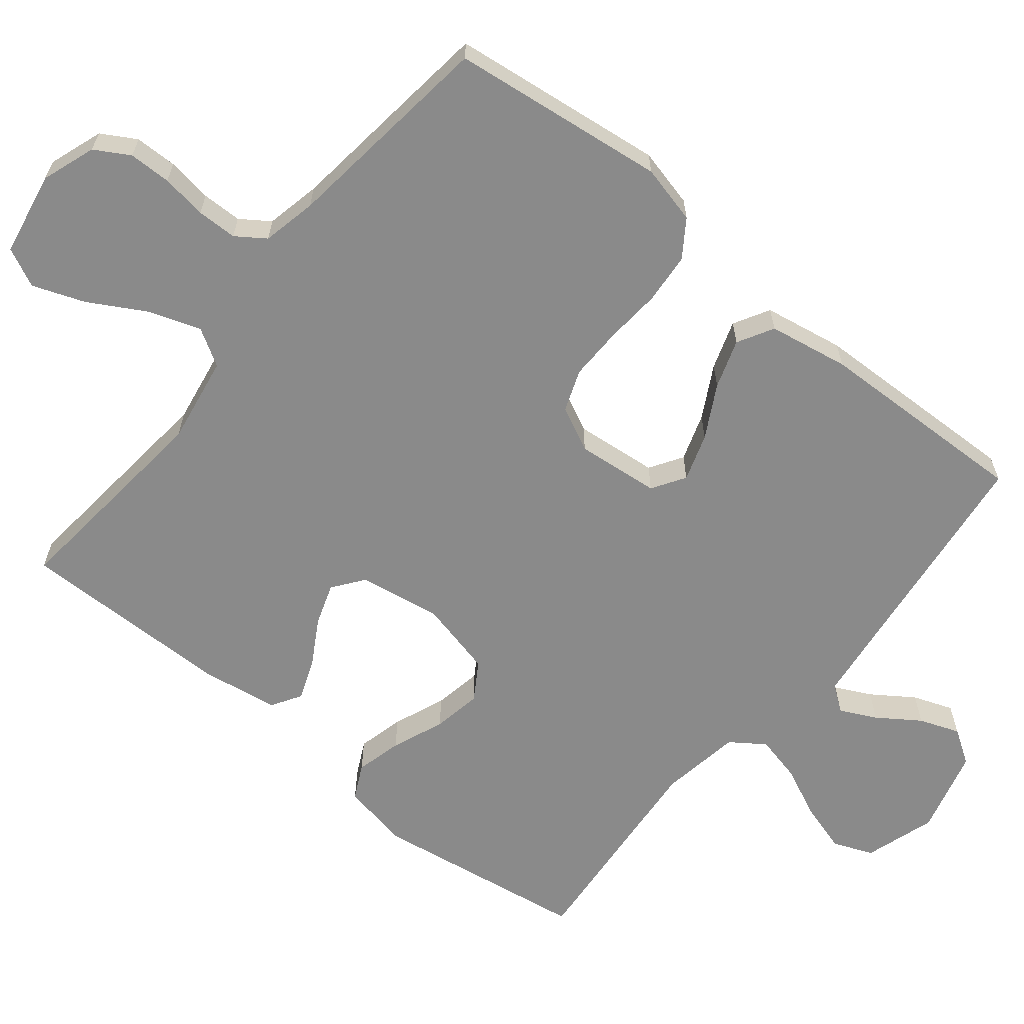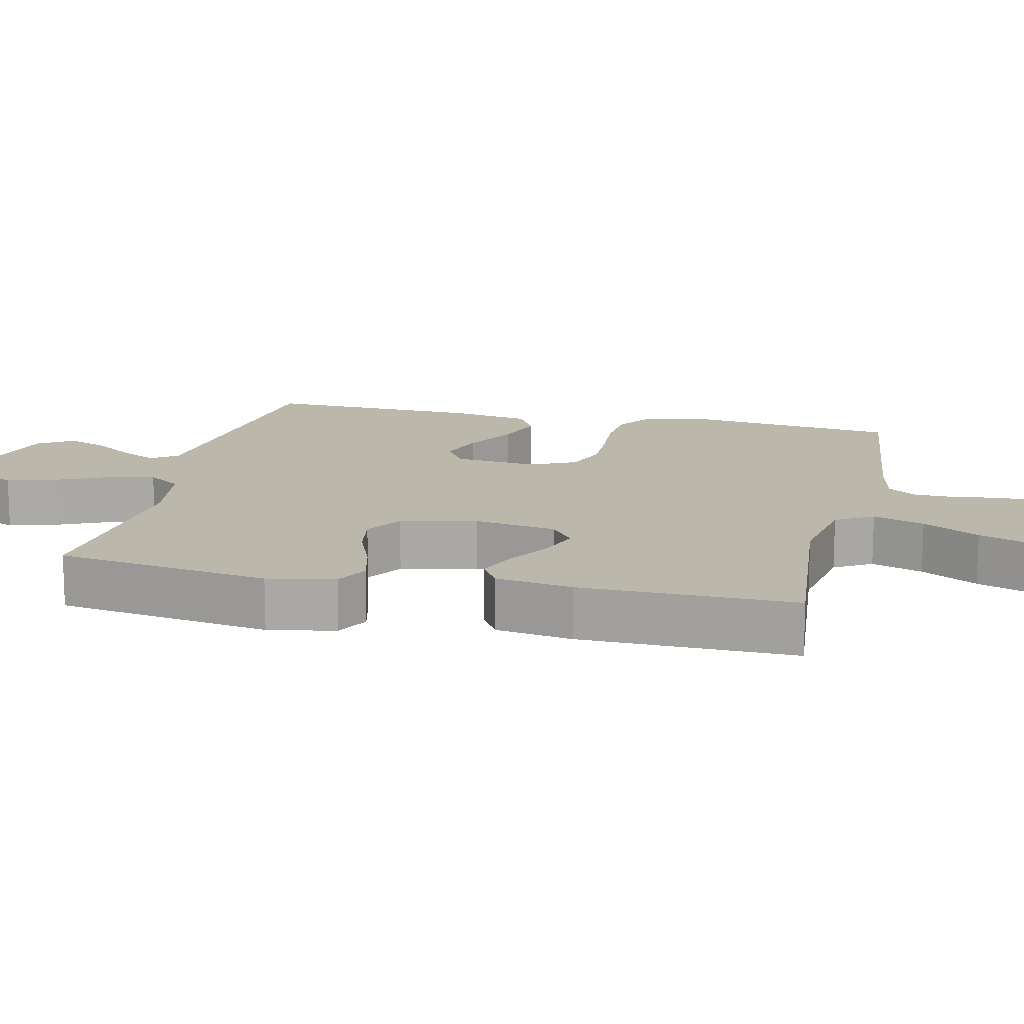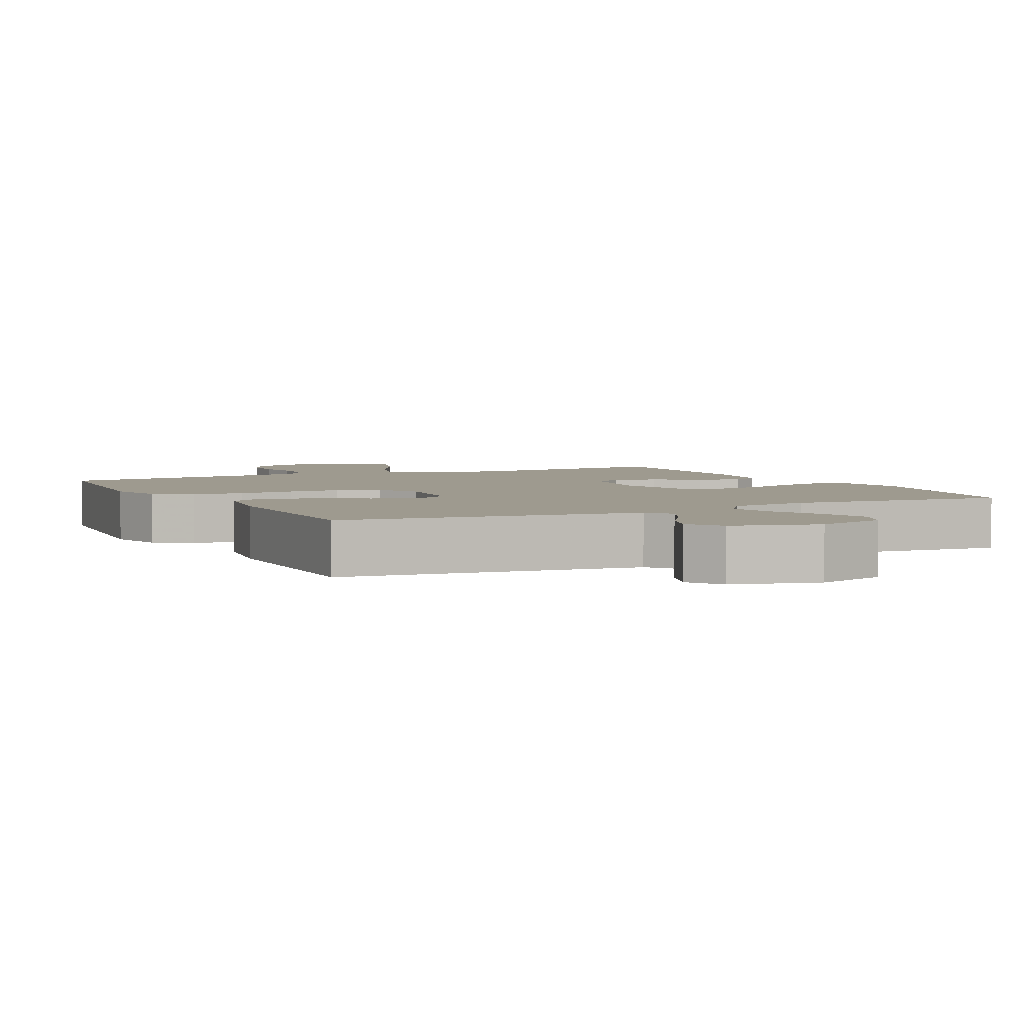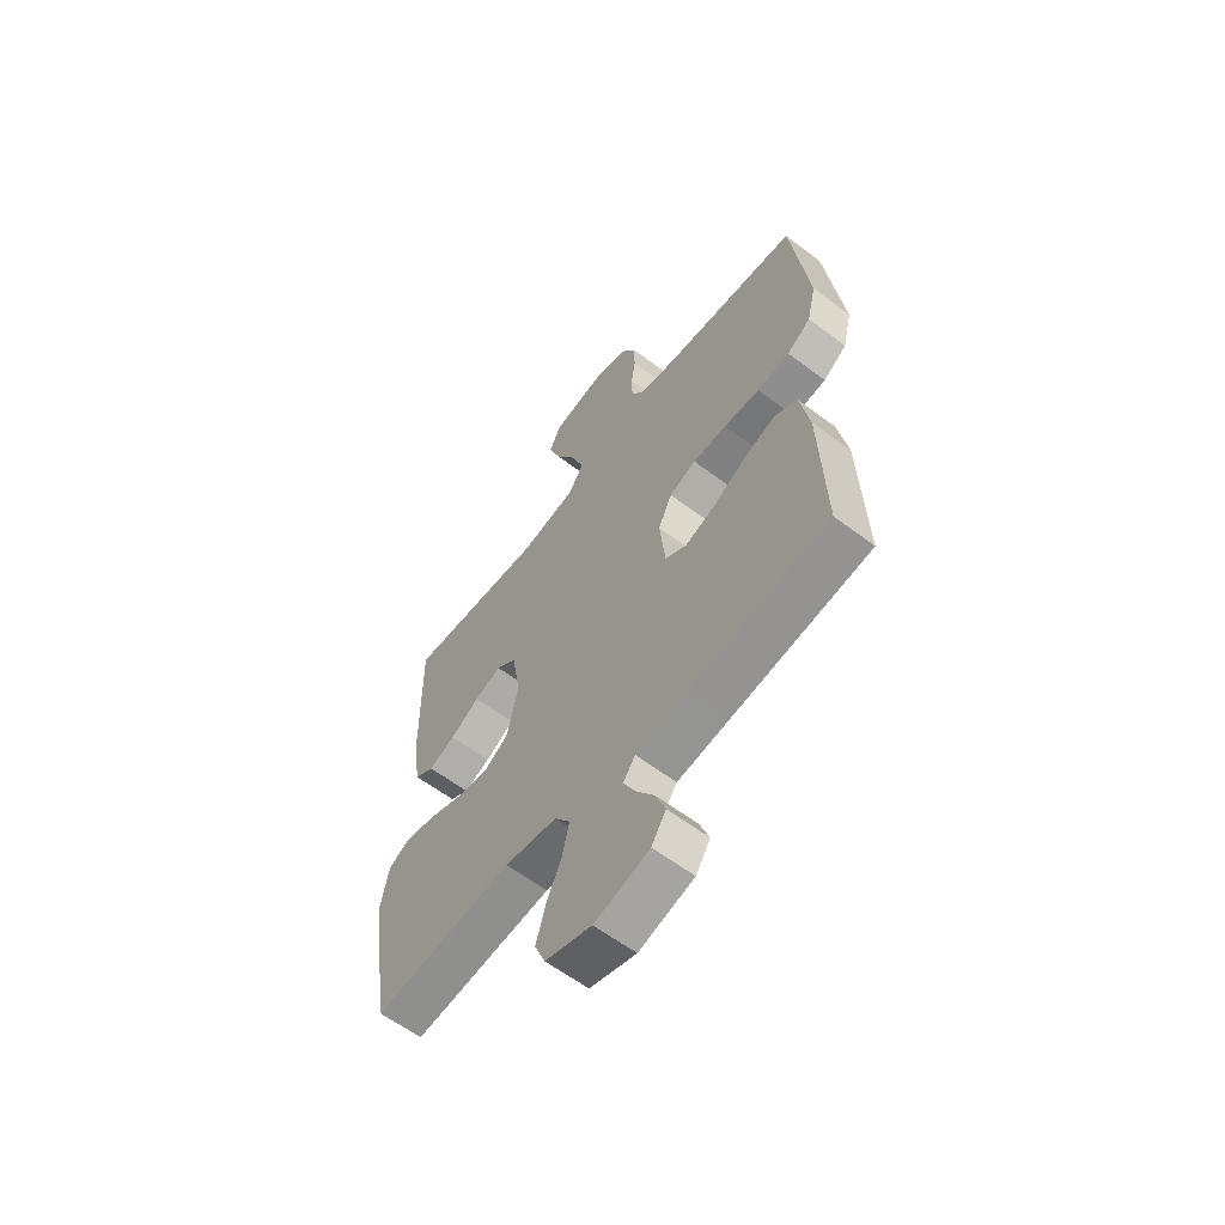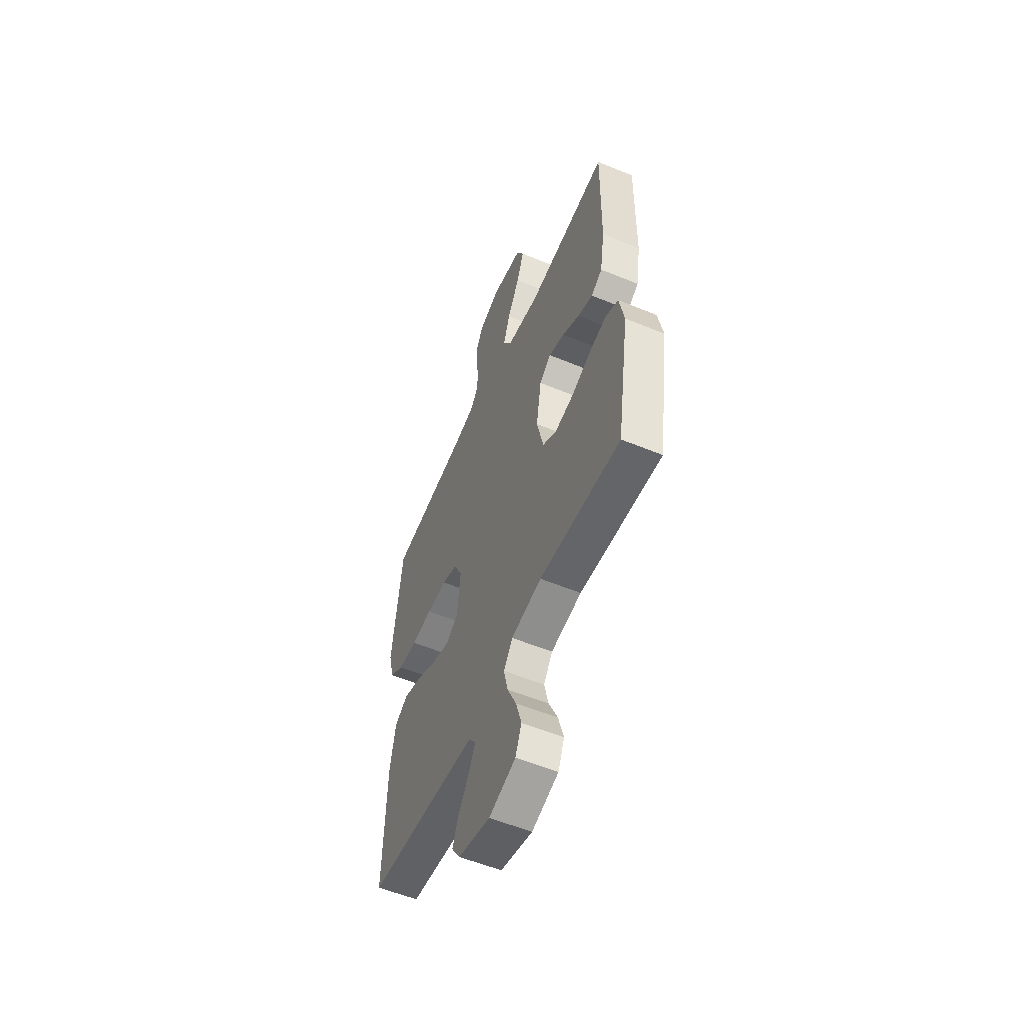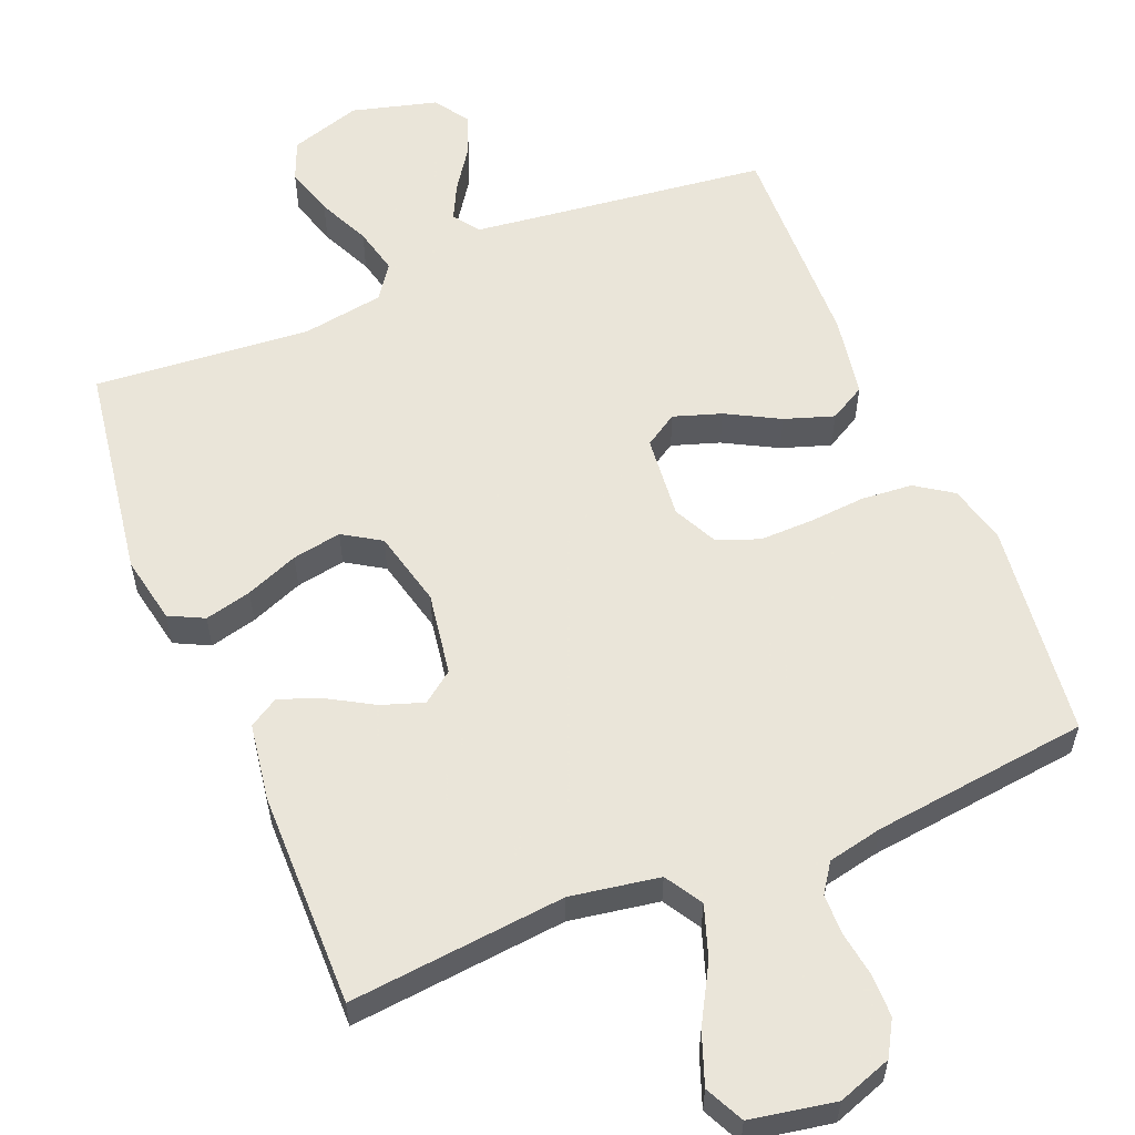
<metadata>
{"format":"obj","ext":"obj","renderer":"f3d","projection":"perspective","resolution":1024,"background":"white","views":[{"elev":-63.5,"azim":50.8,"up":"+Y"},{"elev":14.5,"azim":-77.0,"up":"+Y"},{"elev":3.8,"azim":153.1,"up":"+Y"},{"elev":-60.9,"azim":52.4,"up":"+Z"},{"elev":-56.3,"azim":-113.3,"up":"+Z"},{"elev":57.7,"azim":-22.5,"up":"+Y"}]}
</metadata>
<code>
v -0.5 0.07 -0.5
v -0.547 0.07 -0.2
v -0.529 0.07 -0.106
v -0.481 0.07 -0.082
v -0.416 0.07 -0.098
v -0.343 0.07 -0.127
v -0.275 0.07 -0.139
v -0.223 0.07 -0.106
v -0.198 0.07 0
v -0.217 0.07 0.115
v -0.26 0.07 0.147
v -0.318 0.07 0.127
v -0.381 0.07 0.09
v -0.438 0.07 0.068
v -0.479 0.07 0.093
v -0.496 0.07 0.2
v -0.5 0.07 0.5
v -0.2 0.07 0.471
v -0.077 0.07 0.492
v -0.046 0.07 0.544
v -0.071 0.07 0.616
v -0.116 0.07 0.695
v -0.143 0.07 0.767
v -0.117 0.07 0.821
v 0 0.07 0.843
v 0.075 0.07 0.817
v 0.103 0.07 0.769
v 0.104 0.07 0.71
v 0.095 0.07 0.647
v 0.096 0.07 0.591
v 0.124 0.07 0.551
v 0.2 0.07 0.535
v 0.5 0.07 0.5
v 0.537 0.07 0.2
v 0.517 0.07 0.118
v 0.466 0.07 0.083
v 0.395 0.07 0.077
v 0.317 0.07 0.083
v 0.243 0.07 0.084
v 0.185 0.07 0.062
v 0.155 0.07 0
v 0.167 0.07 -0.116
v 0.213 0.07 -0.145
v 0.279 0.07 -0.123
v 0.352 0.07 -0.083
v 0.42 0.07 -0.06
v 0.47 0.07 -0.088
v 0.49 0.07 -0.2
v 0.5 0.07 -0.5
v 0.2 0.07 -0.537
v 0.089 0.07 -0.551
v 0.063 0.07 -0.587
v 0.088 0.07 -0.637
v 0.128 0.07 -0.695
v 0.149 0.07 -0.751
v 0.118 0.07 -0.799
v 0 0.07 -0.831
v -0.099 0.07 -0.8
v -0.122 0.07 -0.745
v -0.102 0.07 -0.676
v -0.069 0.07 -0.604
v -0.054 0.07 -0.539
v -0.087 0.07 -0.492
v -0.2 0.07 -0.474
v -0.5 0 -0.5
v -0.547 0 -0.2
v -0.529 0 -0.106
v -0.481 0 -0.082
v -0.416 0 -0.098
v -0.343 0 -0.127
v -0.275 0 -0.139
v -0.223 0 -0.106
v -0.198 0 0
v -0.217 0 0.115
v -0.26 0 0.147
v -0.318 0 0.127
v -0.381 0 0.09
v -0.438 0 0.068
v -0.479 0 0.093
v -0.496 0 0.2
v -0.5 0 0.5
v -0.2 0 0.471
v -0.077 0 0.492
v -0.046 0 0.544
v -0.071 0 0.616
v -0.116 0 0.695
v -0.143 0 0.767
v -0.117 0 0.821
v 0 0 0.843
v 0.075 0 0.817
v 0.103 0 0.769
v 0.104 0 0.71
v 0.095 0 0.647
v 0.096 0 0.591
v 0.124 0 0.551
v 0.2 0 0.535
v 0.5 0 0.5
v 0.537 0 0.2
v 0.517 0 0.118
v 0.466 0 0.083
v 0.395 0 0.077
v 0.317 0 0.083
v 0.243 0 0.084
v 0.185 0 0.062
v 0.155 0 0
v 0.167 0 -0.116
v 0.213 0 -0.145
v 0.279 0 -0.123
v 0.352 0 -0.083
v 0.42 0 -0.06
v 0.47 0 -0.088
v 0.49 0 -0.2
v 0.5 0 -0.5
v 0.2 0 -0.537
v 0.089 0 -0.551
v 0.063 0 -0.587
v 0.088 0 -0.637
v 0.128 0 -0.695
v 0.149 0 -0.751
v 0.118 0 -0.799
v 0 0 -0.831
v -0.099 0 -0.8
v -0.122 0 -0.745
v -0.102 0 -0.676
v -0.069 0 -0.604
v -0.054 0 -0.539
v -0.087 0 -0.492
v -0.2 0 -0.474
f 59 60 61
f 58 59 61
f 57 58 61
f 56 57 61
f 55 56 61
f 54 55 61
f 53 54 61
f 52 53 61 62
f 51 52 62 63
f 48 49 50
f 47 48 50
f 46 47 50
f 45 46 50
f 44 45 50
f 50 51 63
f 44 50 63
f 43 44 63
f 36 37 38
f 35 36 38
f 34 35 38
f 33 34 38
f 32 33 38
f 31 32 38 39
f 30 31 39 40
f 27 28 29
f 26 27 29
f 25 26 29
f 24 25 29
f 23 24 29
f 22 23 29
f 21 22 29
f 20 21 29 30
f 30 40 41
f 20 30 41
f 19 20 41
f 16 17 18
f 15 16 18
f 14 15 18
f 13 14 18
f 12 13 18
f 11 12 18 19
f 4 5 6
f 3 4 6
f 2 3 6
f 1 2 6
f 64 1 6
f 64 6 7
f 64 7 8
f 63 64 8
f 43 63 8
f 42 43 8
f 19 41 42
f 11 19 42
f 10 11 42
f 9 10 42
f 8 9 42
f 125 124 123
f 125 123 122
f 125 122 121
f 125 121 120
f 125 120 119
f 125 119 118
f 125 118 117
f 126 125 117 116
f 127 126 116 115
f 114 113 112
f 114 112 111
f 114 111 110
f 114 110 109
f 114 109 108
f 127 115 114
f 127 114 108
f 127 108 107
f 102 101 100
f 102 100 99
f 102 99 98
f 102 98 97
f 102 97 96
f 103 102 96 95
f 104 103 95 94
f 93 92 91
f 93 91 90
f 93 90 89
f 93 89 88
f 93 88 87
f 93 87 86
f 93 86 85
f 94 93 85 84
f 105 104 94
f 105 94 84
f 105 84 83
f 82 81 80
f 82 80 79
f 82 79 78
f 82 78 77
f 82 77 76
f 83 82 76 75
f 70 69 68
f 70 68 67
f 70 67 66
f 70 66 65
f 70 65 128
f 71 70 128
f 72 71 128
f 72 128 127
f 72 127 107
f 72 107 106
f 106 105 83
f 106 83 75
f 106 75 74
f 106 74 73
f 106 73 72
f 1 65 66 2
f 2 66 67 3
f 3 67 68 4
f 4 68 69 5
f 5 69 70 6
f 6 70 71 7
f 7 71 72 8
f 8 72 73 9
f 9 73 74 10
f 10 74 75 11
f 11 75 76 12
f 12 76 77 13
f 13 77 78 14
f 14 78 79 15
f 15 79 80 16
f 16 80 81 17
f 17 81 82 18
f 18 82 83 19
f 19 83 84 20
f 20 84 85 21
f 21 85 86 22
f 22 86 87 23
f 23 87 88 24
f 24 88 89 25
f 25 89 90 26
f 26 90 91 27
f 27 91 92 28
f 28 92 93 29
f 29 93 94 30
f 30 94 95 31
f 31 95 96 32
f 32 96 97 33
f 33 97 98 34
f 34 98 99 35
f 35 99 100 36
f 36 100 101 37
f 37 101 102 38
f 38 102 103 39
f 39 103 104 40
f 40 104 105 41
f 41 105 106 42
f 42 106 107 43
f 43 107 108 44
f 44 108 109 45
f 45 109 110 46
f 46 110 111 47
f 47 111 112 48
f 48 112 113 49
f 49 113 114 50
f 50 114 115 51
f 51 115 116 52
f 52 116 117 53
f 53 117 118 54
f 54 118 119 55
f 55 119 120 56
f 56 120 121 57
f 57 121 122 58
f 58 122 123 59
f 59 123 124 60
f 60 124 125 61
f 61 125 126 62
f 62 126 127 63
f 63 127 128 64
f 64 128 65 1

</code>
